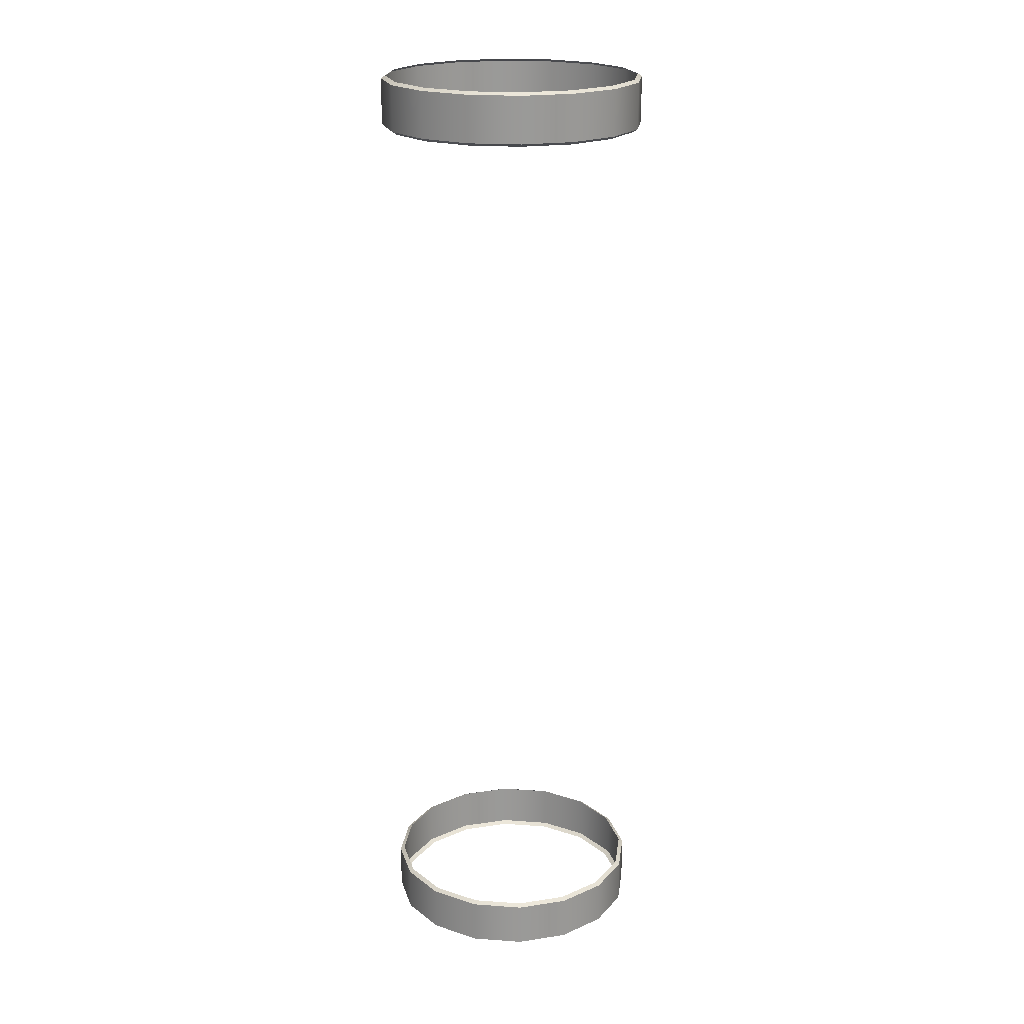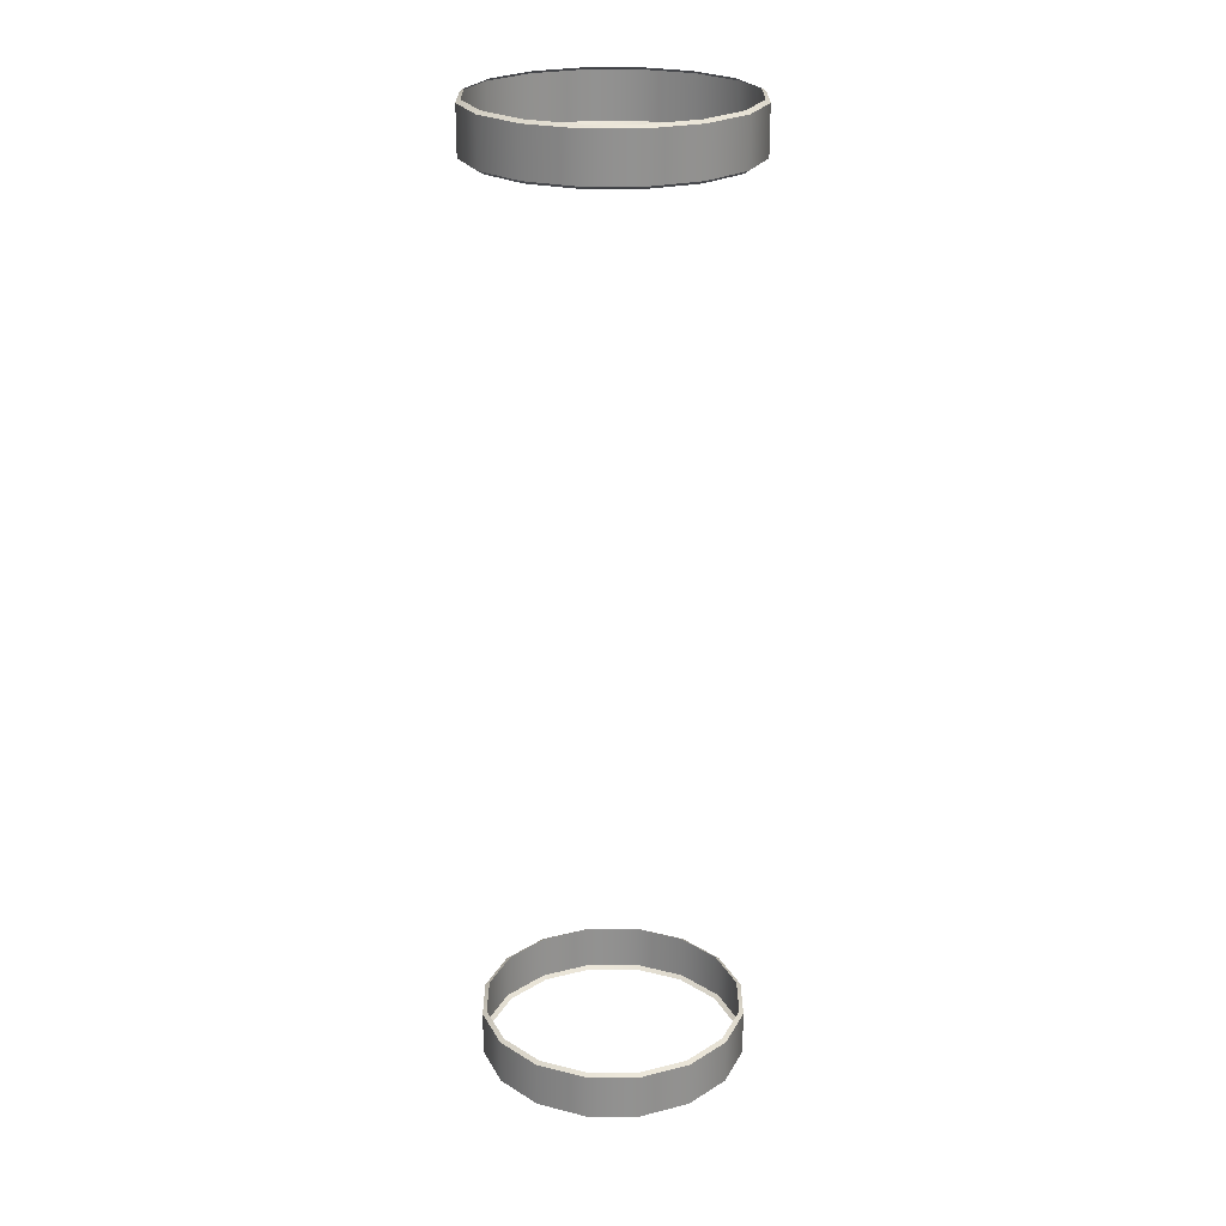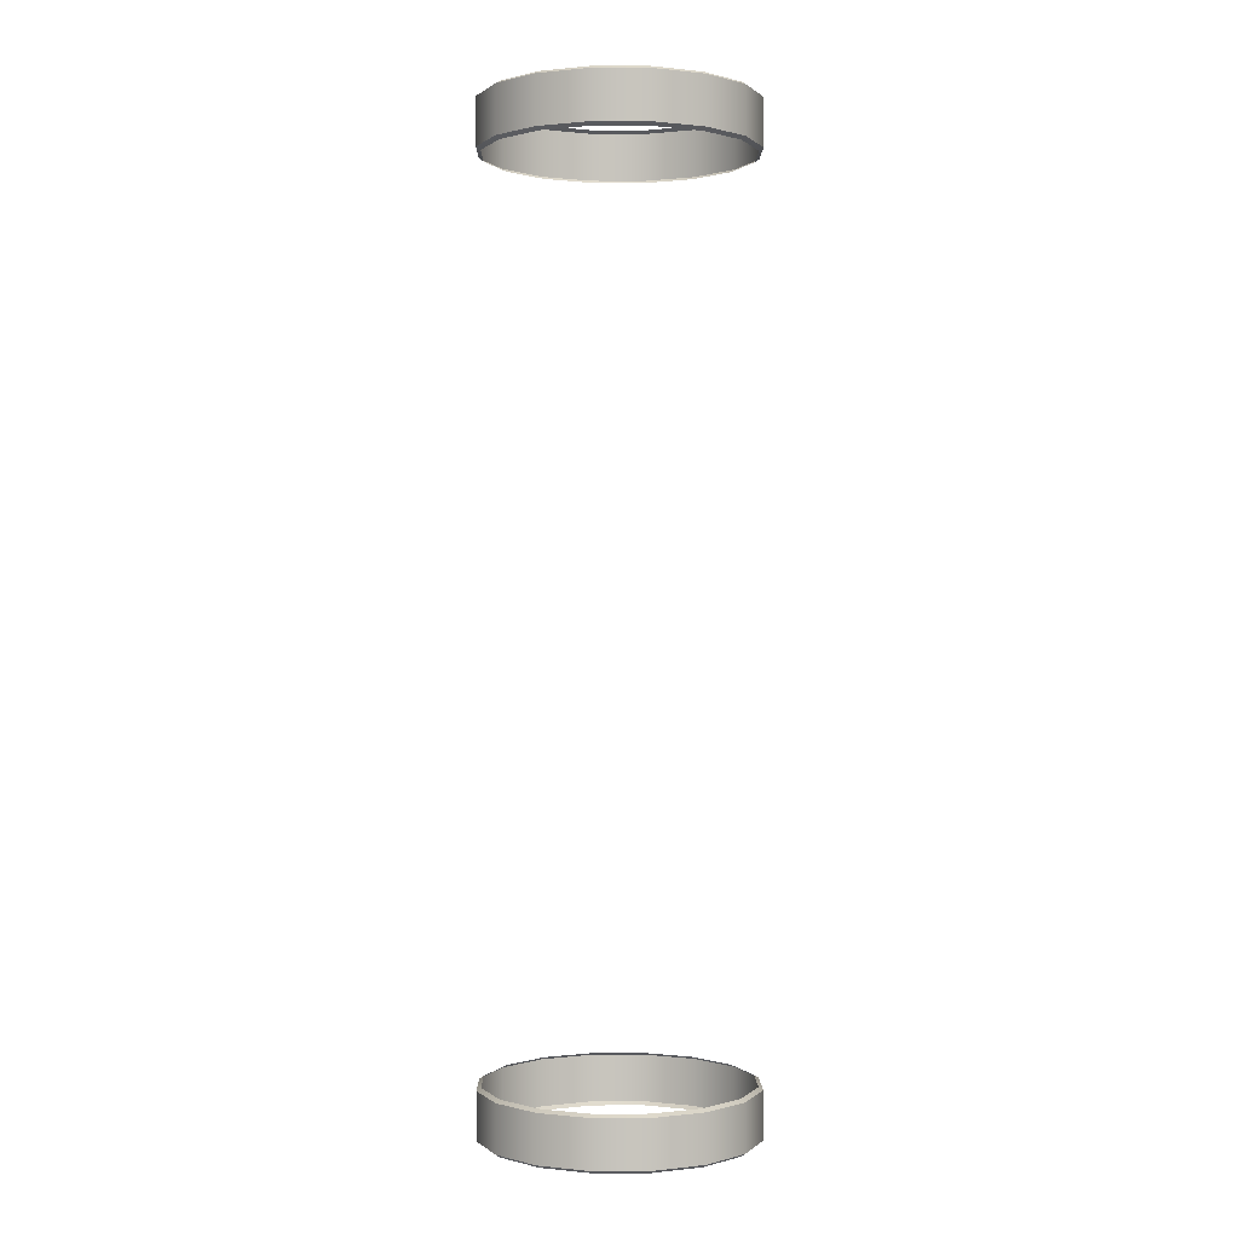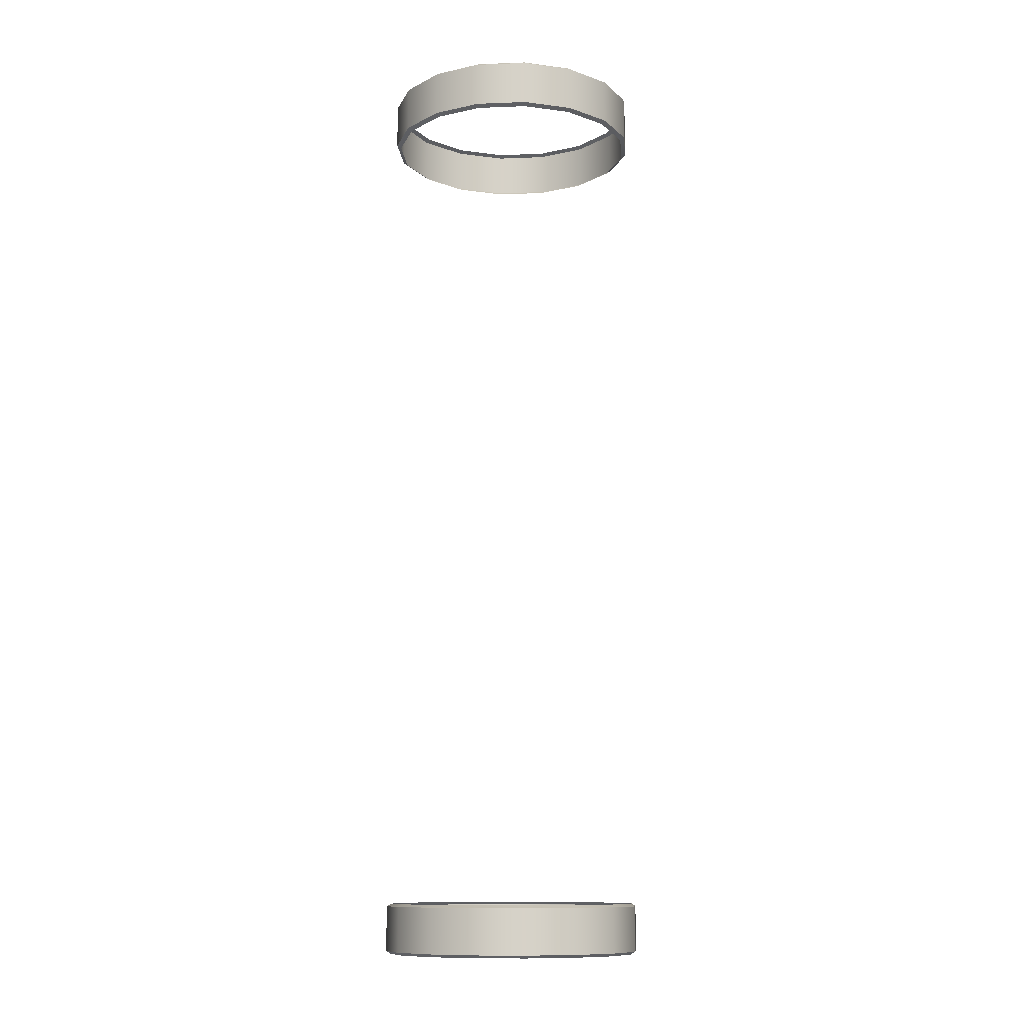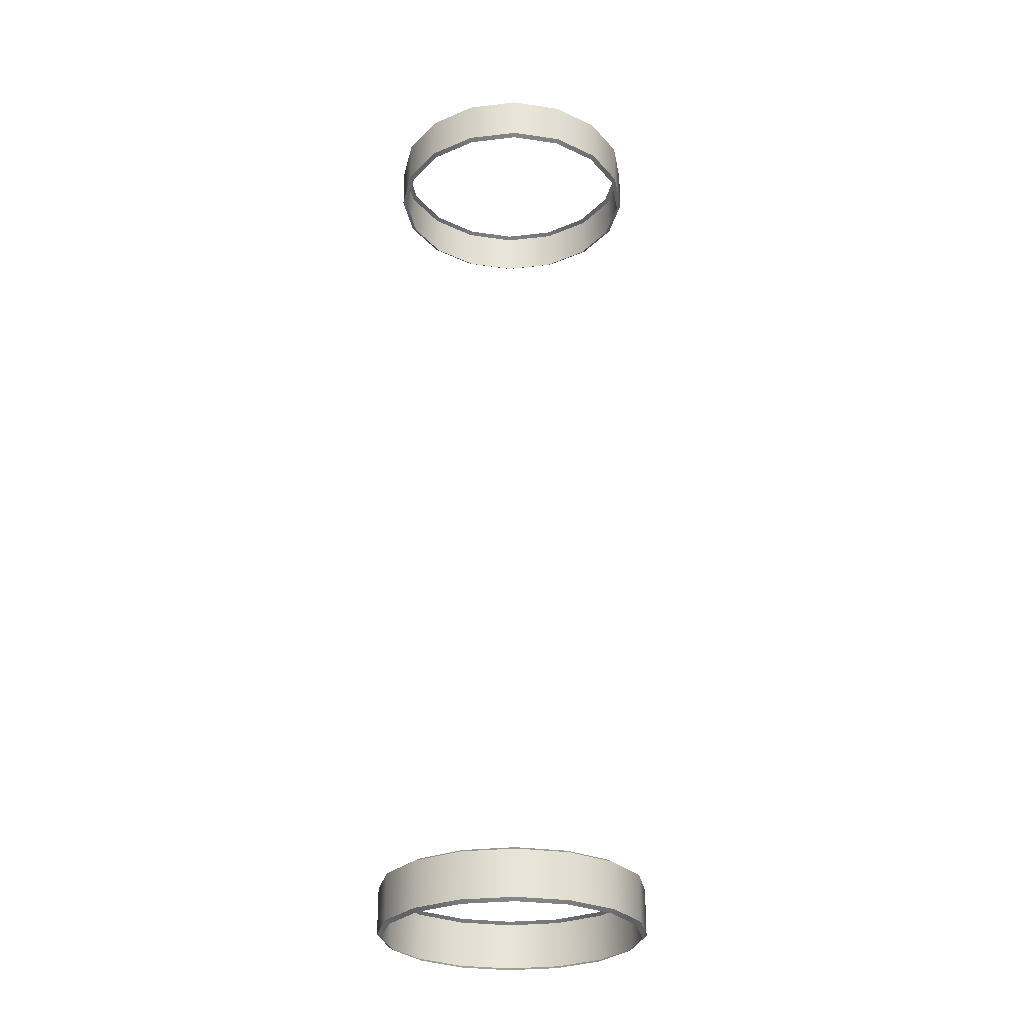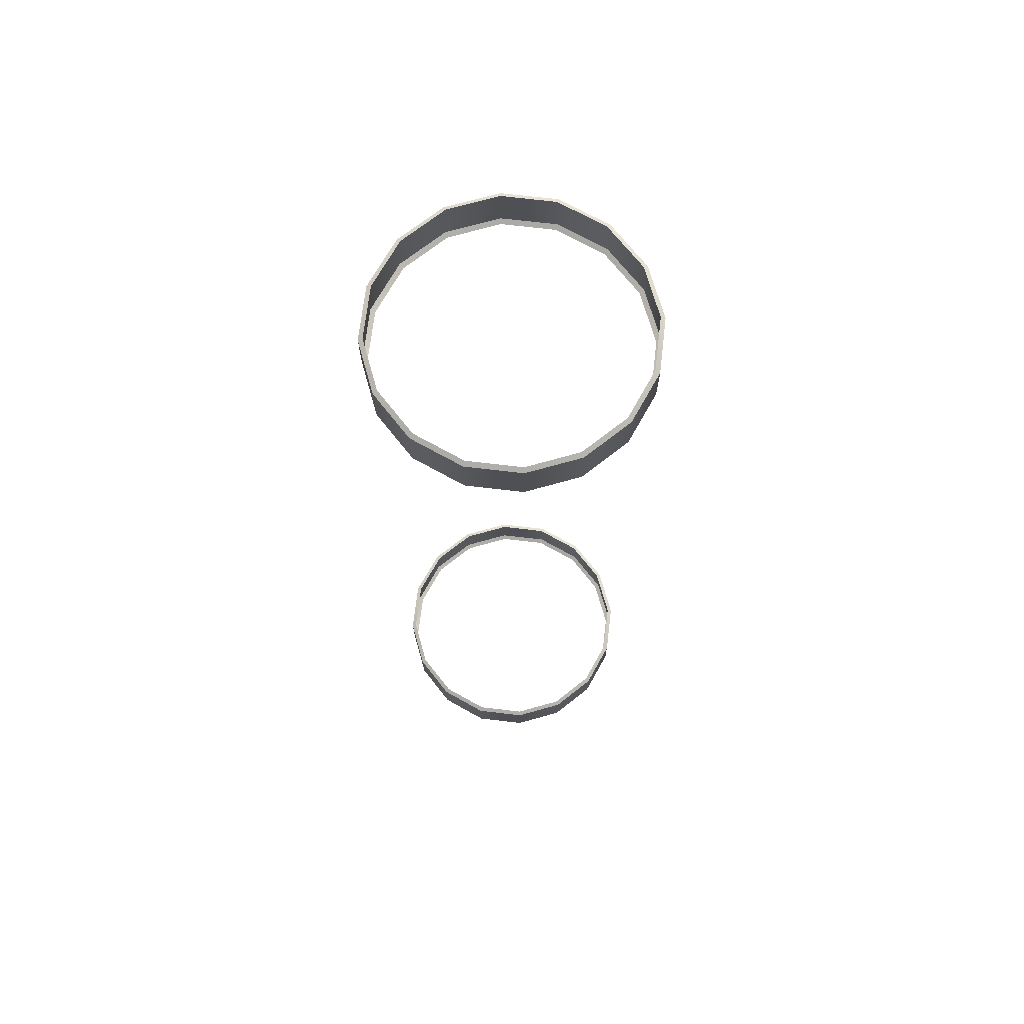
<metadata>
{"format":"obj","ext":"obj","renderer":"f3d","projection":"perspective","resolution":1024,"background":"white","views":[{"elev":21.2,"azim":-71.4,"up":"+Y"},{"elev":24.2,"azim":168.7,"up":"+Y"},{"elev":0.4,"azim":-102.0,"up":"+Y"},{"elev":-11.6,"azim":-96.1,"up":"+Y"},{"elev":-28.3,"azim":-113.8,"up":"+Y"},{"elev":70.6,"azim":-27.0,"up":"+Y"}]}
</metadata>
<code>
v 5.393 44.18 -2.234
v 5.393 41.85 -2.234
v 4.127 41.85 -4.127
v 4.127 44.18 -4.127
v 2.234 41.85 -5.393
v 2.234 44.18 -5.393
v 3e-06 41.85 -5.837
v 3e-06 44.18 -5.837
v -2.234 41.85 -5.393
v -2.234 44.18 -5.393
v -4.127 41.85 -4.127
v -4.127 44.18 -4.127
v -5.393 41.85 -2.234
v -5.393 44.18 -2.234
v -5.837 41.85 -2e-06
v -5.837 44.18 -2e-06
v -5.393 41.85 2.234
v -5.393 44.18 2.234
v -4.127 41.85 4.127
v -4.127 44.18 4.127
v -2.234 41.85 5.393
v -2.234 44.18 5.393
v -1e-06 41.85 5.837
v -1e-06 44.18 5.837
v 2.234 41.85 5.393
v 2.234 44.18 5.393
v 4.127 41.85 4.127
v 4.127 44.18 4.127
v 5.393 41.85 2.234
v 5.393 44.18 2.234
v 5.837 41.85 -0
v 5.837 44.18 -0
v -5.576 44.06 2.31
v -4.267 44.06 4.267
v -2.31 44.06 5.576
v -1e-06 44.06 6.035
v 2.31 44.06 5.576
v 4.267 44.06 4.267
v 5.576 44.06 2.31
v 6.035 44.06 -0
v 5.576 44.06 -2.31
v 4.267 44.06 -4.267
v 2.31 44.06 -5.576
v 3e-06 44.06 -6.035
v -2.31 44.06 -5.576
v -4.267 44.06 -4.267
v -5.576 44.06 -2.31
v -6.035 44.06 -2e-06
v -5.576 41.98 2.31
v -4.267 41.98 4.267
v -2.31 41.98 5.576
v -1e-06 41.98 6.035
v 2.31 41.98 5.576
v 4.267 41.98 4.267
v 5.576 41.98 2.31
v 6.035 41.98 -0
v 5.576 41.98 -2.31
v 4.267 41.98 -4.267
v 2.31 41.98 -5.576
v 3e-06 41.98 -6.035
v -2.31 41.98 -5.576
v -4.267 41.98 -4.267
v -5.576 41.98 -2.31
v -6.035 41.98 -3e-06
v 5.393 3.248 -2.234
v 5.393 0.9186 -2.234
v 4.127 0.9186 -4.127
v 4.127 3.248 -4.127
v 2.234 0.9186 -5.393
v 2.234 3.248 -5.393
v 3e-06 0.9186 -5.837
v 3e-06 3.248 -5.837
v -2.234 0.9186 -5.393
v -2.234 3.248 -5.393
v -4.127 0.9186 -4.127
v -4.127 3.248 -4.127
v -5.393 0.9186 -2.234
v -5.393 3.248 -2.234
v -5.837 0.9186 -2e-06
v -5.837 3.248 -2e-06
v -5.393 0.9186 2.234
v -5.393 3.248 2.234
v -4.127 0.9186 4.127
v -4.127 3.248 4.127
v -2.234 0.9186 5.393
v -2.234 3.248 5.393
v -1e-06 0.9186 5.837
v -1e-06 3.248 5.837
v 2.234 0.9186 5.393
v 2.234 3.248 5.393
v 4.127 0.9186 4.127
v 4.127 3.248 4.127
v 5.393 0.9186 2.234
v 5.393 3.248 2.234
v 5.837 0.9186 -0
v 5.837 3.248 -0
v -5.576 3.127 2.31
v -4.267 3.127 4.267
v -2.31 3.127 5.576
v -1e-06 3.127 6.035
v 2.31 3.127 5.576
v 4.267 3.127 4.267
v 5.576 3.127 2.31
v 6.035 3.127 -0
v 5.576 3.127 -2.31
v 4.267 3.127 -4.267
v 2.31 3.127 -5.576
v 3e-06 3.127 -6.035
v -2.31 3.127 -5.576
v -4.267 3.127 -4.267
v -5.576 3.127 -2.31
v -6.035 3.127 -2e-06
v -5.576 1.051 2.31
v -4.267 1.051 4.267
v -2.31 1.051 5.576
v -1e-06 1.051 6.035
v 2.31 1.051 5.576
v 4.267 1.051 4.267
v 5.576 1.051 2.31
v 6.035 1.051 -0
v 5.576 1.051 -2.31
v 4.267 1.051 -4.267
v 2.31 1.051 -5.576
v 3e-06 1.051 -6.035
v -2.31 1.051 -5.576
v -4.267 1.051 -4.267
v -5.576 1.051 -2.31
v -6.035 1.051 -3e-06
f 1 41 42 4
f 4 42 43 6
f 6 43 44 8
f 8 44 45 10
f 10 45 46 12
f 12 46 47 14
f 14 47 48 16
f 16 48 33 18
f 18 33 34 20
f 20 34 35 22
f 22 35 36 24
f 24 36 37 26
f 26 37 38 28
f 28 38 39 30
f 30 39 40 32
f 32 40 41 1
f 33 49 50 34
f 35 34 50 51
f 36 35 51 52
f 37 36 52 53
f 38 37 53 54
f 39 38 54 55
f 40 39 55 56
f 41 40 56 57
f 42 41 57 58
f 43 42 58 59
f 44 43 59 60
f 45 44 60 61
f 46 45 61 62
f 47 46 62 63
f 48 47 63 64
f 33 48 64 49
f 49 17 19 50
f 51 50 19 21
f 52 51 21 23
f 53 52 23 25
f 54 53 25 27
f 55 54 27 29
f 56 55 29 31
f 57 56 31 2
f 58 57 2 3
f 59 58 3 5
f 60 59 5 7
f 61 60 7 9
f 62 61 9 11
f 63 62 11 13
f 64 63 13 15
f 49 64 15 17
f 65 105 106 68
f 68 106 107 70
f 70 107 108 72
f 72 108 109 74
f 74 109 110 76
f 76 110 111 78
f 78 111 112 80
f 80 112 97 82
f 82 97 98 84
f 84 98 99 86
f 86 99 100 88
f 88 100 101 90
f 90 101 102 92
f 92 102 103 94
f 94 103 104 96
f 96 104 105 65
f 97 113 114 98
f 99 98 114 115
f 100 99 115 116
f 101 100 116 117
f 102 101 117 118
f 103 102 118 119
f 104 103 119 120
f 105 104 120 121
f 106 105 121 122
f 107 106 122 123
f 108 107 123 124
f 109 108 124 125
f 110 109 125 126
f 111 110 126 127
f 112 111 127 128
f 97 112 128 113
f 113 81 83 114
f 115 114 83 85
f 116 115 85 87
f 117 116 87 89
f 118 117 89 91
f 119 118 91 93
f 120 119 93 95
f 121 120 95 66
f 122 121 66 67
f 123 122 67 69
f 124 123 69 71
f 125 124 71 73
f 126 125 73 75
f 127 126 75 77
f 128 127 77 79
f 113 128 79 81

</code>
